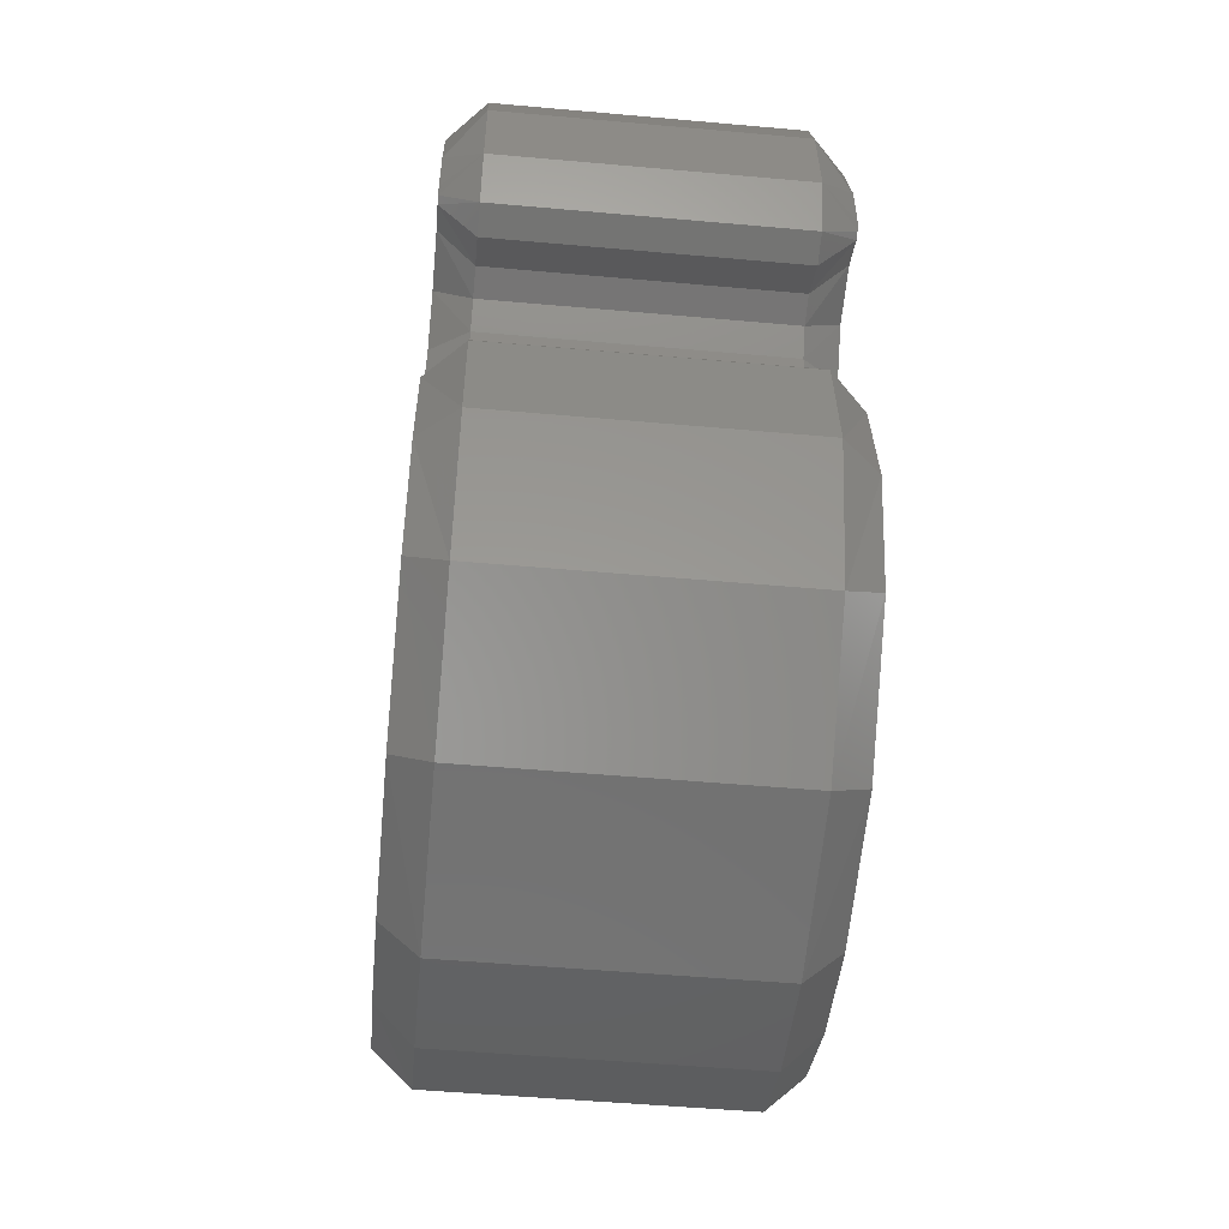
<metadata>
{"format":"stl","ext":"stl","renderer":"f3d","projection":"perspective","resolution":1024,"background":"white","views":[{"elev":-52.0,"azim":-5.5,"up":"+Y"}]}
</metadata>
<code>
# stl→obj: 416 verts, 812 faces
v -0.32 0 0.279
v -0.32 -0.0406 0.3847
v -0.32 0 0.4
v -0.32 0.6506 1.093
v -0.4 0.738 1.052
v -0.4 0.7317 1.036
v -0.32 0.6343 1.029
v -0.32 0.7475 1.143
v -0.4 0.7534 1.063
v -0.4 0.8699 1.062
v -0.32 0.9529 1.129
v -0.4 1.037 1.013
v -0.32 1.066 1.088
v -0.32 1.182 0.9932
v -0.4 1.196 0.7803
v -0.4 1.126 0.9391
v -0.32 1.263 0.8455
v -0.4 1.16 0.6127
v -0.32 1.278 0.7246
v -0.32 1.249 0.6102
v -0.32 1.18 0.5021
v -0.4 1.047 0.48
v -0.32 1.081 0.4
v -0.32 0.6884 0.9354
v -0.4 0.7648 0.9621
v -0.4 0.7439 0.8398
v -0.32 0.6708 0.8739
v -0.32 0.617 0.8333
v -0.4 0.653 0.7611
v -0.25 1.278 0.7246
v -0.25 -0.201 0.7246
v -0.25 -0.201 0.3997
v -0.25 -0.0004 0.4
v -0.4 0.4484 0.8254
v -0.32 0.2767 1.025
v -0.32 0.5013 0.8861
v -0.4 0.2822 0.9372
v -0.32 0.02428 1.051
v -0.4 0.03984 0.972
v -0.32 -0.2587 0.9435
v -0.4 -0.1903 0.894
v -0.32 -0.465 0.6937
v -0.4 -0.3991 0.6462
v -0.32 -0.5406 0.3252
v -0.4 -0.4606 0.3257
v -0.32 -0.516 0.0776
v -0.4 -0.4398 0.1033
v -0.32 -0.4386 -0.119
v -0.4 -0.3633 -0.1017
v -0.32 -0.243 -0.331
v -0.4 -0.2106 -0.2574
v -0.32 0 -0.4
v -0.4 0 -0.3198
v 0.32 0 0.279
v 0.32 0 0.4
v 0.32 -0.0406 0.3847
v 0.4 0.738 1.052
v 0.32 0.6506 1.093
v 0.4 0.7317 1.036
v 0.32 0.6343 1.029
v 0.4 0.7534 1.063
v 0.32 0.7475 1.143
v 0.4 0.8699 1.062
v 0.32 0.9529 1.129
v 0.4 1.037 1.013
v 0.32 1.066 1.088
v 0.4 1.126 0.9391
v 0.4 1.196 0.7803
v 0.32 1.182 0.9932
v 0.32 1.263 0.8455
v 0.32 1.278 0.7246
v 0.4 1.16 0.6127
v 0.32 1.249 0.6102
v 0.32 1.18 0.5021
v 0.4 1.047 0.48
v 0.32 1.081 0.4
v 0.32 0.6884 0.9354
v 0.4 0.7648 0.9621
v 0.32 0.6708 0.8739
v 0.4 0.7439 0.8398
v 0.32 0.617 0.8333
v 0.4 0.653 0.7611
v 0.25 1.278 0.7246
v 0.25 -0.201 0.7246
v 0.25 -0.0004 0.4
v 0.25 -0.201 0.3997
v 0.32 0.2767 1.025
v 0.4 0.4484 0.8254
v 0.32 0.5013 0.8861
v 0.4 0.2822 0.9372
v 0.32 0.02428 1.051
v 0.4 0.03984 0.972
v 0.32 -0.2587 0.9435
v 0.4 -0.1903 0.894
v 0.32 -0.465 0.6937
v 0.4 -0.3991 0.6462
v 0.32 -0.5406 0.3252
v 0.4 -0.4606 0.3257
v 0.32 -0.4386 -0.119
v 0.4 -0.4398 0.1033
v 0.32 -0.516 0.0776
v 0.4 -0.3633 -0.1017
v 0.32 -0.243 -0.331
v 0.4 -0.2106 -0.2574
v 0.32 0 -0.4
v 0.4 0 -0.3198
v -0.32 -0.04224 0.2958
v -0.32 -0.06088 0.3403
v -0.32 0.5644 0.8352
v -0.4 0.5205 0.7672
v -0.25 1.249 0.6102
v -0.25 1.081 0.4
v -0.25 1.18 0.5021
v -0.4 -0.00036 0.48
v -0.4 -0.09372 0.4445
v -0.4 -0.1409 0.3414
v -0.4 -0.09756 0.238
v -0.4 0 0.199
v 0.32 -0.06088 0.3403
v 0.32 -0.04224 0.2958
v 0.32 0.5644 0.8352
v 0.4 0.5205 0.7672
v 0.25 1.18 0.5021
v 0.25 1.081 0.4
v 0.25 1.249 0.6102
v 0.4 -0.00036 0.48
v 0.4 -0.09372 0.4445
v 0.4 -0.1409 0.3414
v 0.4 -0.09756 0.238
v 0.4 0 0.199
v 0.24 0 0.24
v -0.24 0 0.24
v -0.24 0 -0.24
v 0.24 0 -0.24
v -0.32 -0.0001 0.4
v -0.25 -0.0001 0.4
v 0.25 -0.0003 0.4
v 0.32 -0.0003 0.4
v -0.24 -0.16 -0.24
v -0.24 -0.16 0.24
v 0.24 -0.16 0.24
v 0.24 -0.16 -0.24
v 0.4 -0.208 -0.196
v 0.4 -0.278 -0.142
v 0.4 -0.334 -0.068
v 0.4 -0.376 0.022
v 0.4 -0.404 0.108
v 0.4 -0.416 0.206
v 0.4 -0.42 0.312
v 0.4 -0.414 0.418
v 0.4 -0.392 0.528
v 0.4 -0.352 0.624
v 0.4 -0.112 -0.234
v 0.4 -0.158 0.298
v 0.4 -0.142 0.25
v 0.4 -0.116 0.21
v 0.4 -0.16 0.364
v 0.4 -0.14 0.422
v 0.4 -0.04 -0.244
v 0.4 0 -0.248
v 0.4 -0.292 0.712
v 0.4 -0.222 0.792
v 0.4 -0.15 0.856
v 0.4 -0.08 0.892
v 0.4 -0.014 0.912
v 0.4 0.066 0.922
v 0.4 0.134 0.92
v 0.4 0.19 0.912
v 0.4 0.25 0.888
v 0.4 0.298 0.854
v 0.4 0.38 0.79
v 0.4 0.336 0.822
v 0.4 0.432 0.76
v 0.4 0.372 0.542
v 0.4 0.3 0.57
v 0.4 0.464 0.5172
v 0.4 0.95 0.52
v 0.4 1.032 0.554
v 0.4 1.098 0.612
v 0.4 0.656 0.71
v 0.4 0.708 0.724
v 0.4 0.754 0.766
v 0.4 0.79 0.818
v 0.4 1.142 0.678
v 0.4 1.16 0.756
v 0.4 1.156 0.816
v 0.4 1.134 0.868
v 0.4 1.104 0.906
v 0.4 1.064 0.936
v 0.4 0.998 0.972
v 0.4 0.928 1
v 0.4 0.872 1.012
v 0.4 0.828 1.018
v 0.4 0.786 0.972
v 0.4 0.778 0.99
v 0.4 0.778 1.002
v 0.4 0.782 1.012
v 0.4 0.796 1.016
v 0.4 0.609 0.4956
v 0.4 0.752 0.489
v 0.4 0.86 0.498
v 0.4 -0.078 0.184
v 0.4 -0.04 0.172
v 0.4 0 0.168
v 0.4 -0.068 0.542
v 0.4 -0.116 0.472
v 0.4 -0.022 0.59
v 0.4 0.068 0.632
v 0.4 0.026 0.62
v 0.4 0.168 0.628
v 0.4 0.112 0.636
v 0.4 0.224 0.606
v 0.4 0.802 0.938
v 0.4 0.808 0.884
v 0.4 0.488 0.736
v 0.4 0.578 0.712
v -0.4 -0.208 -0.196
v -0.4 -0.278 -0.142
v -0.4 -0.334 -0.068
v -0.4 -0.376 0.022
v -0.4 -0.404 0.108
v -0.4 -0.416 0.206
v -0.4 -0.42 0.312
v -0.4 -0.414 0.418
v -0.4 -0.352 0.624
v -0.4 -0.392 0.528
v -0.4 -0.112 -0.234
v -0.4 -0.116 0.21
v -0.4 -0.142 0.25
v -0.4 -0.158 0.298
v -0.4 -0.16 0.364
v -0.4 -0.14 0.422
v -0.4 -0.04 -0.244
v -0.4 0 -0.248
v -0.4 -0.292 0.712
v -0.4 -0.222 0.792
v -0.4 -0.15 0.856
v -0.4 -0.08 0.892
v -0.4 -0.014 0.912
v -0.4 0.066 0.922
v -0.4 0.134 0.92
v -0.4 0.19 0.912
v -0.4 0.25 0.888
v -0.4 0.298 0.854
v -0.4 0.38 0.79
v -0.4 0.336 0.822
v -0.4 0.432 0.76
v -0.4 0.3 0.57
v -0.4 0.372 0.542
v -0.4 0.464 0.5172
v -0.4 1.032 0.554
v -0.4 0.95 0.52
v -0.4 1.098 0.612
v -0.4 0.754 0.766
v -0.4 0.708 0.724
v -0.4 0.656 0.71
v -0.4 0.79 0.818
v -0.4 1.142 0.678
v -0.4 1.16 0.756
v -0.4 1.156 0.816
v -0.4 1.134 0.868
v -0.4 1.104 0.906
v -0.4 1.064 0.936
v -0.4 0.998 0.972
v -0.4 0.928 1
v -0.4 0.872 1.012
v -0.4 0.828 1.018
v -0.4 0.786 0.972
v -0.4 0.778 0.99
v -0.4 0.778 1.002
v -0.4 0.782 1.012
v -0.4 0.796 1.016
v -0.4 0.609 0.4956
v -0.4 0.752 0.489
v -0.4 0.86 0.498
v -0.4 -0.04 0.172
v -0.4 -0.078 0.184
v -0.4 0 0.168
v -0.4 -0.116 0.472
v -0.4 -0.068 0.542
v -0.4 -0.022 0.59
v -0.4 0.026 0.62
v -0.4 0.068 0.632
v -0.4 0.112 0.636
v -0.4 0.168 0.628
v -0.4 0.224 0.606
v -0.4 0.802 0.938
v -0.4 0.808 0.884
v -0.4 0.488 0.736
v -0.4 0.578 0.712
v 0.4 -0.104 -0.094
v 0.4 -0.09 0.068
v 0.4 -0.242 -0.02
v 0.4 -0.18 -0.064
v 0.4 -0.146 0.092
v 0.4 -0.3 0.042
v 0.4 -0.196 0.14
v 0.4 -0.34 0.126
v 0.4 -0.234 0.214
v 0.4 -0.356 0.204
v 0.4 -0.246 0.312
v 0.4 -0.36 0.3
v 0.4 -0.24 0.404
v 0.4 -0.352 0.406
v 0.4 -0.204 0.502
v 0.4 -0.324 0.506
v 0.4 -0.164 0.568
v 0.4 -0.266 0.61
v 0.4 -0.04 -0.102
v 0.4 -0.04 0.058
v 0.4 -0.104 0.638
v 0.4 -0.192 0.692
v 0.4 -0.046 0.688
v 0.4 -0.136 0.74
v 0.4 0.008 0.716
v 0.4 -0.07 0.78
v 0.4 0.068 0.732
v 0.4 -0.014 0.8
v 0.4 0.126 0.734
v 0.4 0.068 0.81
v 0.4 0.18 0.72
v 0.4 0.128 0.806
v 0.4 0.184 0.788
v 0.4 0.252 0.692
v 0.4 0.314 0.66
v 0.4 0.374 0.632
v 0.4 0.254 0.756
v 0.4 0.322 0.718
v 0.4 0.45 0.602
v 0.4 0.392 0.686
v 0.4 0.46 0.664
v 0.4 0.542 0.578
v 0.4 0.634 0.564
v 0.4 0.732 0.56
v 0.4 0.71 0.642
v 0.4 0.638 0.63
v 0.4 0.818 0.572
v 0.4 0.786 0.664
v 0.4 0.854 0.712
v 0.4 0.904 0.608
v 0.4 1.018 0.704
v 0.4 0.96 0.646
v 0.4 1.06 0.78
v 0.4 0.896 0.784
v 0.4 1.076 0.84
v 0.4 0.91 0.856
v 0.4 1.076 0.89
v 0.4 0.91 0.912
v 0.4 0.886 0.996
v 0.4 0.56 0.636
v 0.4 0 -0.104
v 0.4 0 0.056
v 0.4 0.902 0.962
v -0.4 -0.242 -0.02
v -0.4 -0.09 0.068
v -0.4 -0.104 -0.094
v -0.4 -0.18 -0.064
v -0.4 -0.3 0.042
v -0.4 -0.146 0.092
v -0.4 -0.34 0.126
v -0.4 -0.196 0.14
v -0.4 -0.234 0.214
v -0.4 -0.356 0.204
v -0.4 -0.36 0.3
v -0.4 -0.246 0.312
v -0.4 -0.24 0.404
v -0.4 -0.352 0.406
v -0.4 -0.204 0.502
v -0.4 -0.324 0.506
v -0.4 -0.164 0.568
v -0.4 -0.266 0.61
v -0.4 -0.04 0.058
v -0.4 -0.04 -0.102
v -0.4 -0.192 0.692
v -0.4 -0.104 0.638
v -0.4 -0.046 0.688
v -0.4 -0.136 0.74
v -0.4 -0.07 0.78
v -0.4 0.008 0.716
v -0.4 0.068 0.732
v -0.4 -0.014 0.8
v -0.4 0.068 0.81
v -0.4 0.126 0.734
v -0.4 0.18 0.72
v -0.4 0.128 0.806
v -0.4 0.252 0.692
v -0.4 0.184 0.788
v -0.4 0.314 0.66
v -0.4 0.254 0.756
v -0.4 0.374 0.632
v -0.4 0.392 0.686
v -0.4 0.45 0.602
v -0.4 0.322 0.718
v -0.4 0.46 0.664
v -0.4 0.542 0.578
v -0.4 0.71 0.642
v -0.4 0.732 0.56
v -0.4 0.634 0.564
v -0.4 0.638 0.63
v -0.4 0.786 0.664
v -0.4 0.818 0.572
v -0.4 0.854 0.712
v -0.4 0.904 0.608
v -0.4 1.018 0.704
v -0.4 0.96 0.646
v -0.4 0.896 0.784
v -0.4 1.06 0.78
v -0.4 1.076 0.84
v -0.4 0.91 0.856
v -0.4 0.91 0.912
v -0.4 1.076 0.89
v -0.4 0.886 0.996
v -0.4 0.56 0.636
v -0.4 0 0.056
v -0.4 0 -0.104
v -0.4 0.902 0.962
f 1 2 3
f 4 5 6
f 6 7 4
f 8 9 5
f 8 5 4
f 8 10 9
f 10 8 11
f 10 11 12
f 11 13 12
f 14 15 16
f 17 15 14
f 18 15 19
f 19 15 17
f 19 20 18
f 20 21 18
f 18 21 22
f 21 23 22
f 7 6 24
f 24 6 25
f 26 27 25
f 25 27 24
f 26 28 27
f 26 29 28
f 17 30 19
f 31 32 33
f 34 35 36
f 35 34 37
f 37 38 35
f 38 37 39
f 39 40 38
f 40 39 41
f 42 41 43
f 42 40 41
f 44 42 43
f 44 43 45
f 46 47 48
f 48 47 49
f 50 48 49
f 49 51 50
f 52 50 51
f 51 53 52
f 54 55 56
f 57 58 59
f 60 59 58
f 61 62 57
f 57 62 58
f 63 62 61
f 62 63 64
f 64 63 65
f 66 64 65
f 67 68 69
f 69 68 70
f 71 68 72
f 70 68 71
f 72 73 71
f 72 74 73
f 75 74 72
f 75 76 74
f 59 60 77
f 59 77 78
f 79 80 78
f 79 78 77
f 81 80 79
f 82 80 81
f 83 70 71
f 84 85 86
f 87 88 89
f 88 87 90
f 91 90 87
f 90 91 92
f 93 92 91
f 92 93 94
f 94 95 96
f 93 95 94
f 95 97 96
f 96 97 98
f 99 100 101
f 102 100 99
f 102 99 103
f 103 104 102
f 104 103 105
f 105 106 104
f 107 108 2
f 107 2 1
f 13 14 16
f 13 16 12
f 109 28 29
f 109 29 110
f 110 34 36
f 110 36 109
f 111 30 112
f 111 112 113
f 112 30 31
f 112 31 33
f 22 23 3
f 22 3 114
f 2 115 114
f 2 114 3
f 116 115 2
f 116 2 108
f 117 116 108
f 117 108 107
f 118 117 107
f 118 107 1
f 46 44 45
f 46 45 47
f 83 30 17
f 83 17 70
f 56 119 120
f 56 120 54
f 67 69 66
f 67 66 65
f 82 81 121
f 82 121 122
f 89 88 122
f 89 122 121
f 123 124 83
f 123 83 125
f 85 84 83
f 85 83 124
f 55 76 75
f 55 75 126
f 126 127 56
f 126 56 55
f 56 127 128
f 56 128 119
f 119 128 129
f 119 129 120
f 120 129 130
f 120 130 54
f 98 97 101
f 98 101 100
f 85 55 54
f 85 54 131
f 131 132 33
f 131 33 85
f 33 132 1
f 33 1 3
f 118 1 132
f 118 132 133
f 53 118 133
f 53 133 52
f 105 52 133
f 105 133 134
f 131 54 130
f 131 130 134
f 134 130 106
f 134 106 105
f 19 30 111
f 19 111 20
f 20 111 113
f 20 113 21
f 23 21 113
f 23 113 112
f 135 23 112
f 135 112 136
f 64 11 8
f 64 8 62
f 66 13 11
f 66 11 64
f 69 14 13
f 69 13 66
f 70 17 14
f 70 14 69
f 95 42 44
f 95 44 97
f 33 32 86
f 33 86 85
f 62 8 4
f 62 4 58
f 58 4 7
f 58 7 60
f 60 7 24
f 60 24 77
f 77 24 27
f 77 27 79
f 28 81 79
f 28 79 27
f 81 28 109
f 81 109 121
f 121 109 36
f 121 36 89
f 89 36 35
f 89 35 87
f 87 35 38
f 87 38 91
f 91 38 40
f 91 40 93
f 93 40 42
f 93 42 95
f 73 125 83
f 73 83 71
f 74 123 125
f 74 125 73
f 124 123 74
f 124 74 76
f 137 124 76
f 137 76 138
f 97 44 46
f 97 46 101
f 101 46 48
f 101 48 99
f 99 48 50
f 99 50 103
f 105 103 50
f 105 50 52
f 30 83 84
f 30 84 31
f 84 86 32
f 84 32 31
f 139 140 141
f 139 141 142
f 139 133 132
f 139 132 140
f 142 134 133
f 142 133 139
f 141 131 134
f 141 134 142
f 140 132 131
f 140 131 141
f 63 61 57
f 57 59 63
f 102 104 143
f 143 144 102
f 102 144 145
f 100 102 145
f 145 146 100
f 100 146 147
f 147 148 98
f 98 100 147
f 98 148 149
f 98 149 150
f 96 151 152
f 98 150 151
f 151 96 98
f 143 104 106
f 106 153 143
f 154 155 156
f 156 129 154
f 157 154 129
f 129 128 157
f 157 128 127
f 127 158 157
f 153 106 159
f 159 106 160
f 96 152 161
f 161 94 96
f 161 162 94
f 162 163 94
f 92 94 163
f 163 164 92
f 164 165 92
f 165 166 92
f 90 92 166
f 166 167 90
f 167 168 90
f 90 168 169
f 169 88 90
f 169 170 88
f 171 88 170
f 170 172 171
f 122 88 171
f 171 173 122
f 126 174 175
f 126 176 174
f 177 75 178
f 75 72 179
f 179 178 75
f 180 181 182
f 182 82 180
f 183 80 82
f 82 182 183
f 179 72 184
f 185 184 72
f 72 68 185
f 186 185 68
f 186 68 67
f 67 187 186
f 67 65 188
f 188 187 67
f 65 189 188
f 65 63 190
f 190 189 65
f 63 191 190
f 63 192 191
f 193 192 63
f 59 78 194
f 194 195 59
f 59 195 196
f 59 196 197
f 63 59 197
f 197 198 63
f 198 193 63
f 126 199 176
f 126 200 199
f 201 75 177
f 200 75 201
f 126 75 200
f 130 202 203
f 203 204 130
f 156 202 130
f 130 129 156
f 127 205 206
f 206 158 127
f 205 127 126
f 126 207 205
f 126 208 209
f 209 207 126
f 126 210 211
f 211 208 126
f 126 175 212
f 212 210 126
f 213 194 78
f 78 214 213
f 183 214 78
f 78 80 183
f 122 173 215
f 215 216 122
f 122 216 180
f 180 82 122
f 5 9 10
f 10 6 5
f 217 51 49
f 49 218 217
f 219 218 49
f 219 49 47
f 47 220 219
f 221 220 47
f 45 222 221
f 221 47 45
f 223 222 45
f 224 223 45
f 225 226 43
f 226 224 45
f 45 43 226
f 53 51 217
f 217 227 53
f 228 229 230
f 230 117 228
f 117 230 231
f 231 116 117
f 115 116 231
f 231 232 115
f 233 53 227
f 234 53 233
f 235 225 43
f 43 41 235
f 41 236 235
f 41 237 236
f 237 41 39
f 39 238 237
f 39 239 238
f 39 240 239
f 240 39 37
f 37 241 240
f 37 242 241
f 243 242 37
f 37 34 243
f 34 244 243
f 244 34 245
f 245 246 244
f 245 34 110
f 110 247 245
f 248 249 114
f 249 250 114
f 251 22 252
f 253 18 22
f 22 251 253
f 254 255 256
f 256 29 254
f 29 26 257
f 257 254 29
f 258 18 253
f 18 258 259
f 259 15 18
f 15 259 260
f 16 15 260
f 260 261 16
f 262 12 16
f 16 261 262
f 262 263 12
f 264 10 12
f 12 263 264
f 264 265 10
f 265 266 10
f 10 266 267
f 268 25 6
f 6 269 268
f 270 269 6
f 271 270 6
f 271 6 10
f 10 272 271
f 10 267 272
f 250 273 114
f 273 274 114
f 252 22 275
f 275 22 274
f 274 22 114
f 276 277 118
f 118 278 276
f 118 277 228
f 228 117 118
f 279 280 115
f 115 232 279
f 114 115 280
f 280 281 114
f 282 283 114
f 114 281 282
f 284 285 114
f 114 283 284
f 286 248 114
f 114 285 286
f 25 268 287
f 287 288 25
f 25 288 257
f 257 26 25
f 289 247 110
f 110 290 289
f 256 290 110
f 110 29 256
f 291 292 293
f 293 294 291
f 292 295 296
f 296 293 292
f 295 297 298
f 298 296 295
f 298 297 299
f 299 300 298
f 301 302 300
f 300 299 301
f 302 301 303
f 303 304 302
f 304 303 305
f 305 306 304
f 306 305 307
f 307 308 306
f 291 309 310
f 310 292 291
f 311 312 308
f 308 307 311
f 312 311 313
f 313 314 312
f 315 316 314
f 314 313 315
f 316 315 317
f 317 318 316
f 319 320 318
f 318 317 319
f 320 319 321
f 321 322 320
f 323 322 324
f 324 325 323
f 322 321 324
f 325 326 327
f 327 323 325
f 328 329 330
f 326 329 328
f 328 327 326
f 331 330 329
f 329 332 331
f 333 334 335
f 335 336 333
f 337 338 335
f 335 334 337
f 339 338 337
f 337 340 339
f 341 339 340
f 340 342 341
f 343 344 339
f 339 341 343
f 344 343 345
f 345 346 344
f 345 347 348
f 348 346 345
f 192 349 191
f 350 331 332
f 332 333 350
f 350 333 336
f 309 351 352
f 352 310 309
f 189 190 348
f 348 347 189
f 348 190 353
f 353 190 191
f 191 349 353
f 203 202 295
f 295 292 203
f 202 156 297
f 297 295 202
f 155 299 297
f 297 156 155
f 301 299 155
f 155 154 301
f 154 157 303
f 303 301 154
f 157 158 305
f 305 303 157
f 158 206 307
f 307 305 158
f 205 311 307
f 307 206 205
f 311 205 207
f 207 209 313
f 313 311 207
f 317 315 208
f 208 211 317
f 209 208 315
f 315 313 209
f 319 317 211
f 211 210 319
f 321 319 210
f 210 212 321
f 324 321 212
f 212 175 324
f 325 324 175
f 175 174 325
f 325 174 326
f 340 337 178
f 178 179 340
f 177 178 337
f 337 201 177
f 342 340 179
f 179 184 342
f 342 184 341
f 343 341 184
f 184 185 343
f 185 186 345
f 345 343 185
f 186 187 347
f 347 345 186
f 187 188 189
f 189 347 187
f 329 176 332
f 204 292 310
f 310 352 204
f 292 204 203
f 176 333 332
f 334 333 176
f 176 199 334
f 200 337 334
f 334 199 200
f 200 201 337
f 326 174 176
f 176 329 326
f 159 291 143
f 143 153 159
f 291 294 144
f 144 143 291
f 294 293 145
f 145 144 294
f 296 146 145
f 145 293 296
f 298 147 146
f 146 296 298
f 300 148 147
f 147 298 300
f 302 149 148
f 148 300 302
f 304 150 149
f 149 302 304
f 306 151 150
f 150 304 306
f 308 152 151
f 151 306 308
f 312 161 152
f 152 308 312
f 291 159 160
f 160 309 291
f 161 312 314
f 314 162 161
f 162 314 316
f 316 163 162
f 163 316 165
f 165 164 163
f 316 318 166
f 166 165 316
f 318 320 167
f 167 166 318
f 320 322 168
f 168 167 320
f 168 322 323
f 323 169 168
f 327 170 169
f 169 323 327
f 328 172 170
f 170 327 328
f 330 171 172
f 172 328 330
f 331 173 171
f 171 330 331
f 173 331 350
f 350 215 173
f 336 216 215
f 215 350 336
f 335 180 216
f 216 336 335
f 180 335 338
f 338 181 180
f 181 338 339
f 339 182 181
f 182 339 344
f 344 183 182
f 214 183 344
f 344 346 214
f 213 214 346
f 346 348 213
f 349 192 194
f 194 213 349
f 192 193 195
f 195 194 192
f 193 198 196
f 196 195 193
f 196 198 197
f 309 160 351
f 353 349 213
f 213 348 353
f 354 355 356
f 356 357 354
f 358 359 355
f 355 354 358
f 360 361 359
f 359 358 360
f 362 361 360
f 360 363 362
f 363 364 365
f 365 362 363
f 366 365 364
f 364 367 366
f 368 366 367
f 367 369 368
f 370 368 369
f 369 371 370
f 372 373 356
f 356 355 372
f 371 374 375
f 375 370 371
f 376 375 374
f 374 377 376
f 377 378 379
f 379 376 377
f 380 379 378
f 378 381 380
f 381 382 383
f 383 380 381
f 384 383 382
f 382 385 384
f 386 385 387
f 387 388 386
f 386 384 385
f 389 390 388
f 388 387 389
f 391 392 393
f 393 392 390
f 390 389 393
f 392 391 394
f 394 395 392
f 396 397 398
f 398 399 396
f 396 400 401
f 401 397 396
f 401 400 402
f 402 403 401
f 403 402 404
f 404 405 403
f 402 406 407
f 407 404 402
f 408 407 406
f 406 409 408
f 410 411 408
f 408 409 410
f 265 412 266
f 395 394 413
f 413 398 395
f 399 398 413
f 414 415 373
f 373 372 414
f 410 264 263
f 263 411 410
f 416 264 410
f 265 264 416
f 416 412 265
f 359 277 276
f 276 355 359
f 361 228 277
f 277 359 361
f 361 362 229
f 229 228 361
f 229 362 365
f 365 230 229
f 366 231 230
f 230 365 366
f 368 232 231
f 231 366 368
f 370 279 232
f 232 368 370
f 370 375 280
f 280 279 370
f 281 280 375
f 376 282 281
f 281 375 376
f 283 379 380
f 380 284 283
f 379 283 282
f 282 376 379
f 284 380 383
f 383 285 284
f 285 383 384
f 384 286 285
f 286 384 386
f 386 248 286
f 248 386 388
f 388 249 248
f 390 249 388
f 251 401 403
f 403 253 251
f 401 251 252
f 252 275 401
f 253 403 405
f 405 258 253
f 404 258 405
f 258 404 407
f 407 259 258
f 408 260 259
f 259 407 408
f 411 261 260
f 260 408 411
f 263 262 261
f 261 411 263
f 395 250 392
f 372 355 278
f 278 414 372
f 276 278 355
f 395 398 250
f 250 398 397
f 397 273 250
f 397 401 274
f 274 273 397
f 401 275 274
f 250 249 390
f 390 392 250
f 217 356 233
f 233 227 217
f 218 357 356
f 356 217 218
f 219 354 357
f 357 218 219
f 219 220 358
f 358 354 219
f 220 221 360
f 360 358 220
f 221 222 363
f 363 360 221
f 222 223 364
f 364 363 222
f 223 224 367
f 367 364 223
f 224 226 369
f 369 367 224
f 226 225 371
f 371 369 226
f 225 235 374
f 374 371 225
f 234 233 356
f 356 373 234
f 377 374 235
f 235 236 377
f 378 377 236
f 236 237 378
f 239 378 237
f 237 238 239
f 240 381 378
f 378 239 240
f 241 382 381
f 381 240 241
f 242 385 382
f 382 241 242
f 387 385 242
f 242 243 387
f 243 244 389
f 389 387 243
f 244 246 393
f 393 389 244
f 246 245 391
f 391 393 246
f 245 247 394
f 394 391 245
f 413 394 247
f 247 289 413
f 289 290 399
f 399 413 289
f 290 256 396
f 396 399 290
f 400 396 256
f 256 255 400
f 402 400 255
f 255 254 402
f 406 402 254
f 254 257 406
f 406 257 288
f 288 409 406
f 409 288 287
f 287 410 409
f 268 266 412
f 412 287 268
f 269 267 266
f 266 268 269
f 270 272 267
f 267 269 270
f 271 272 270
f 415 234 373
f 287 412 416
f 416 410 287

</code>
